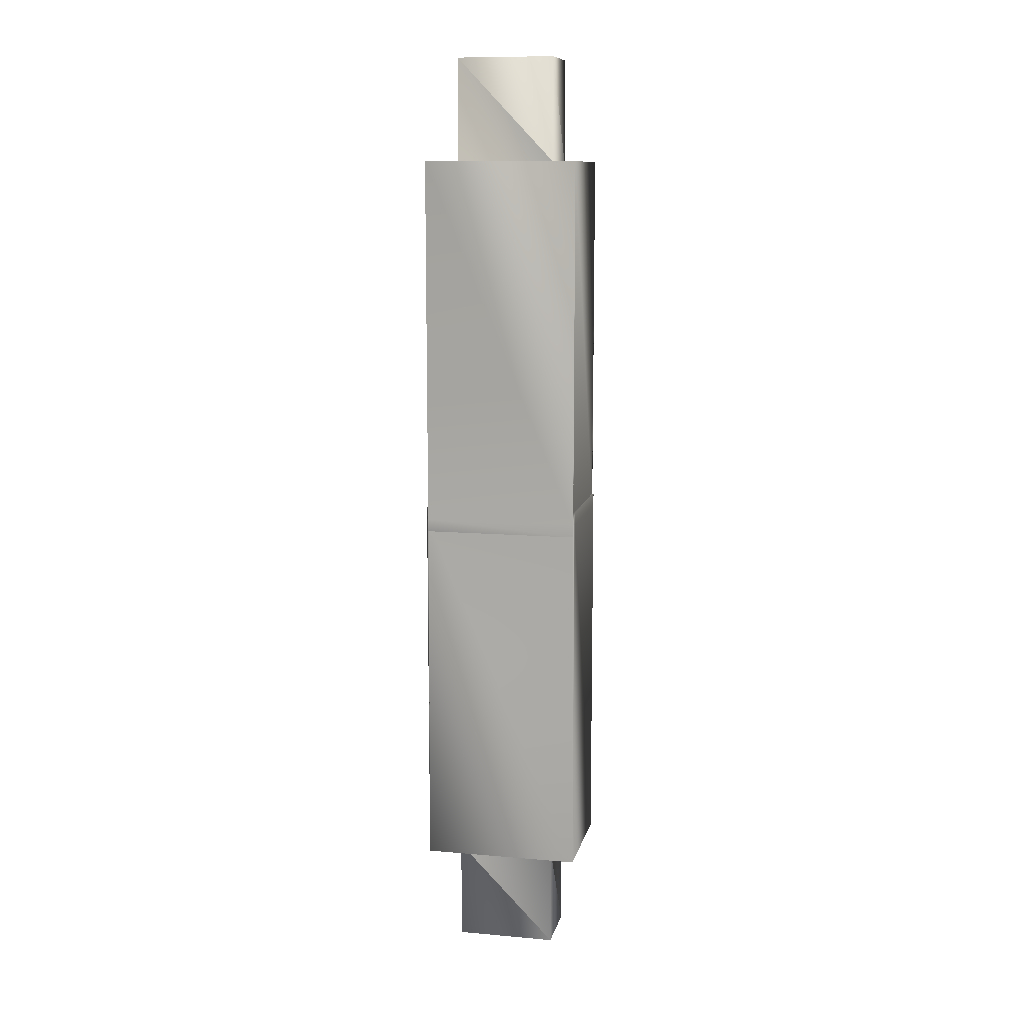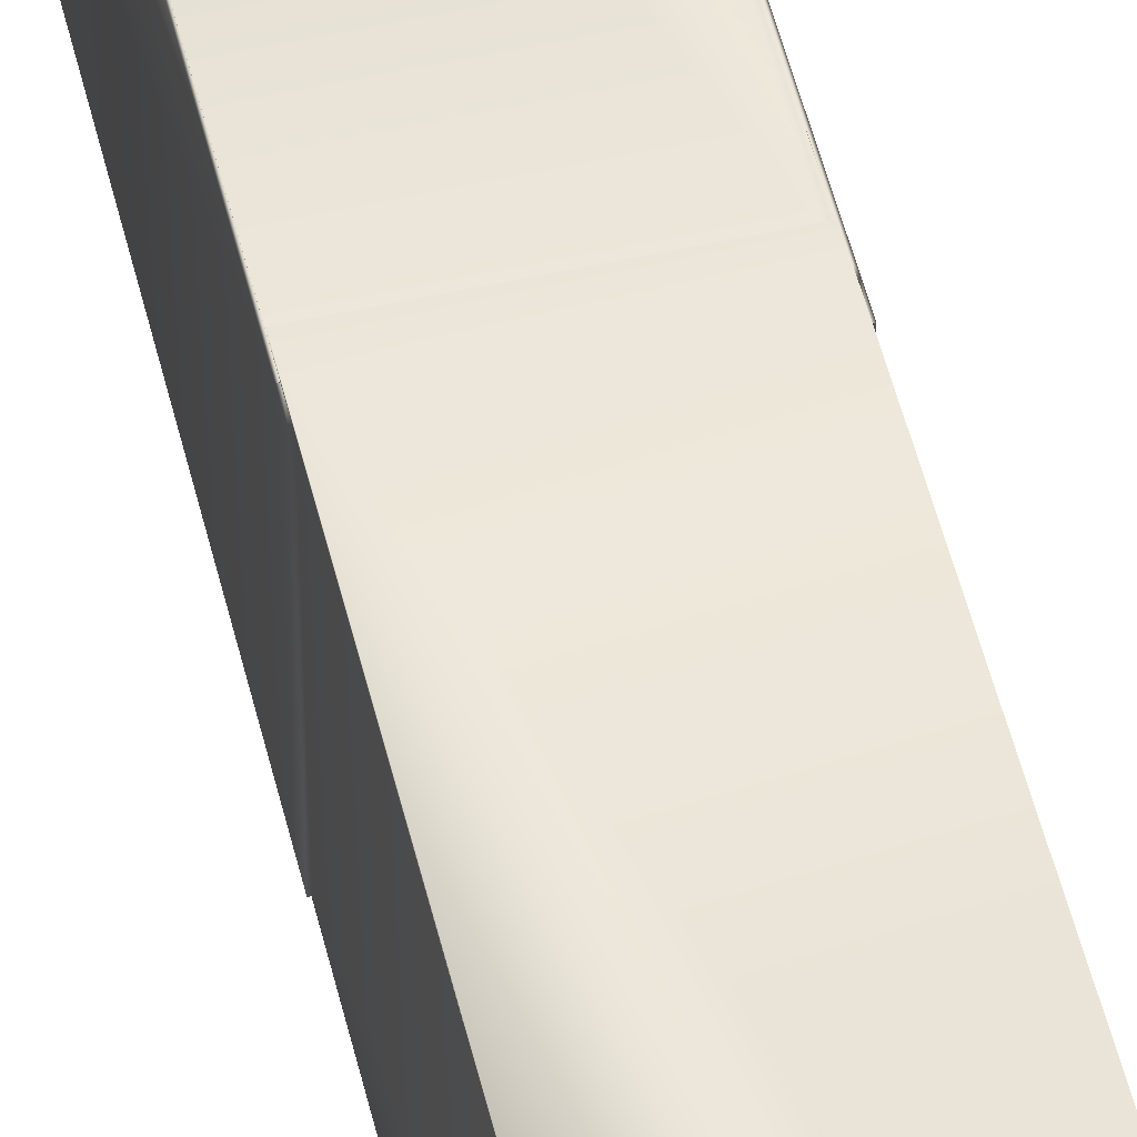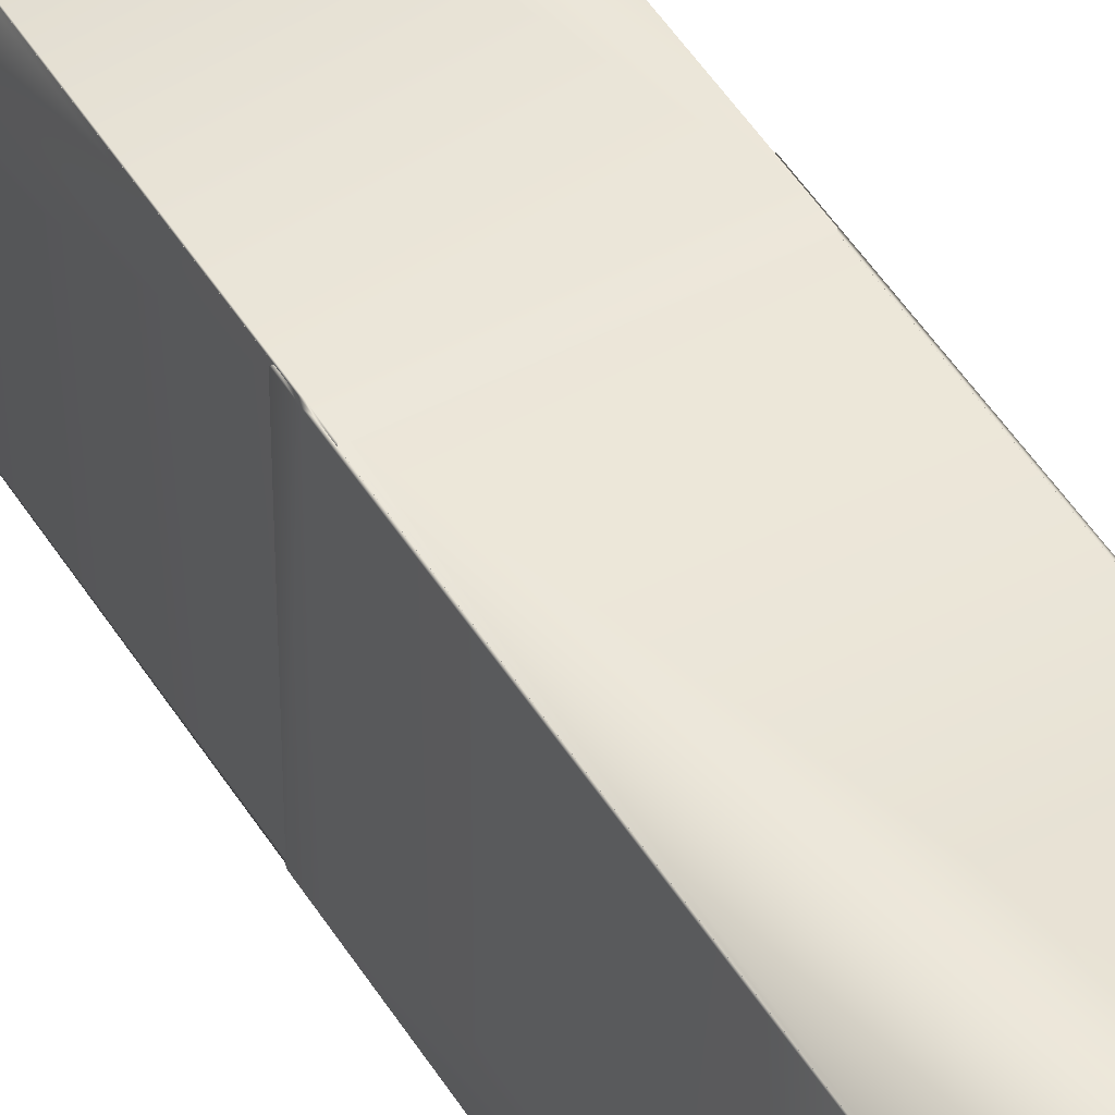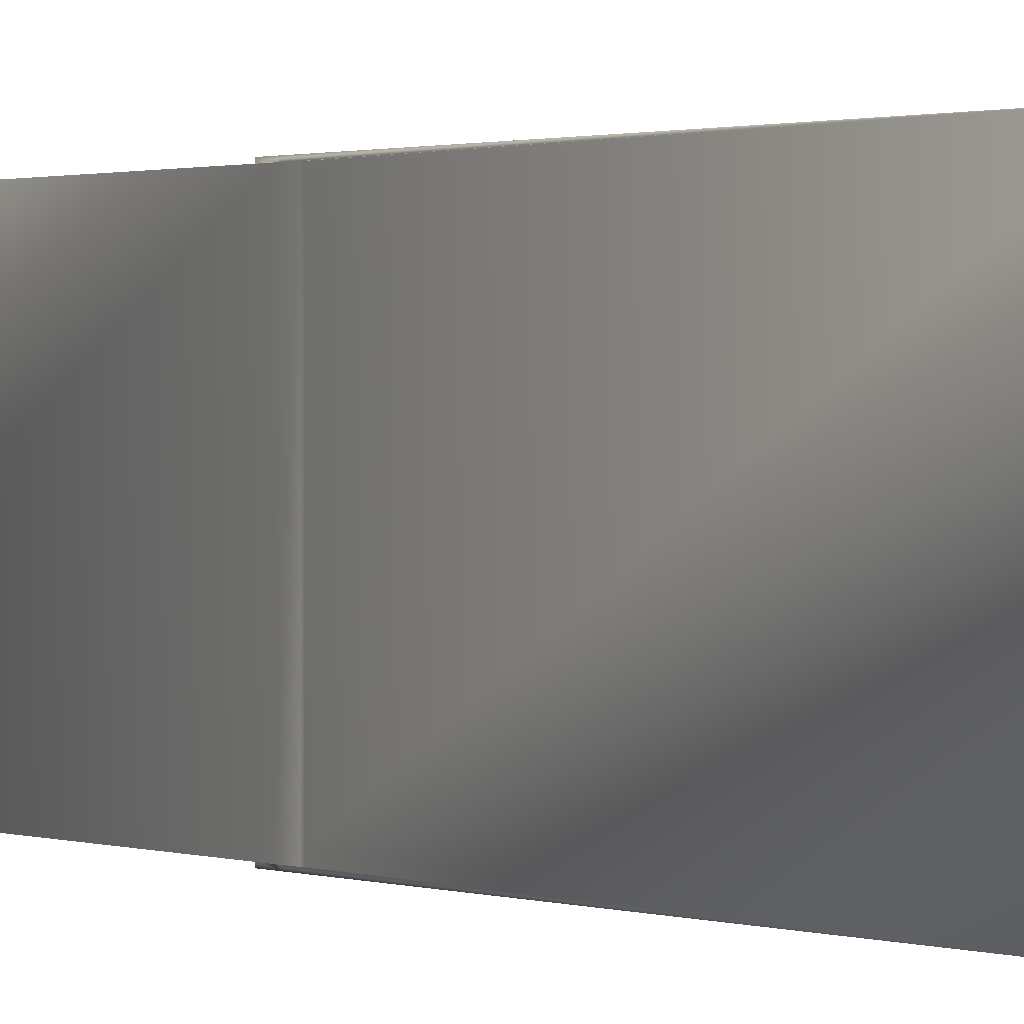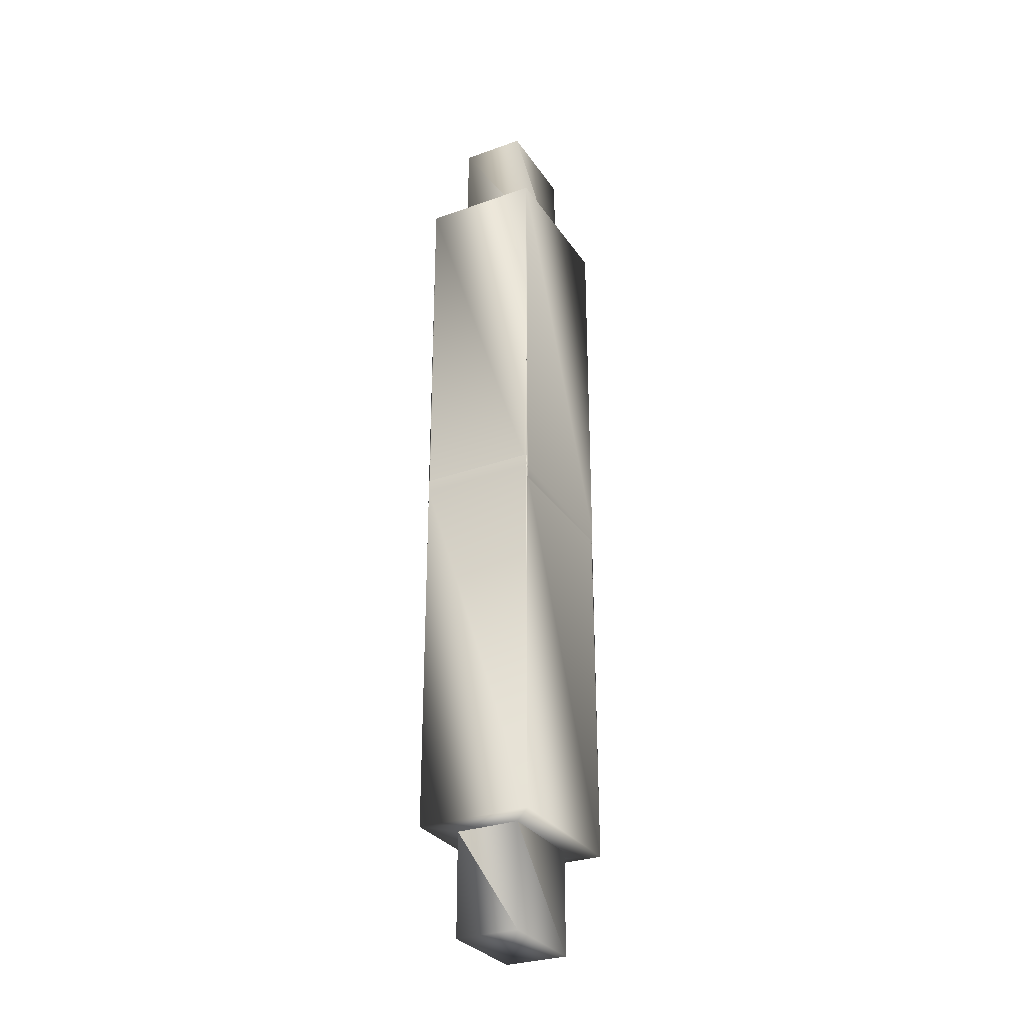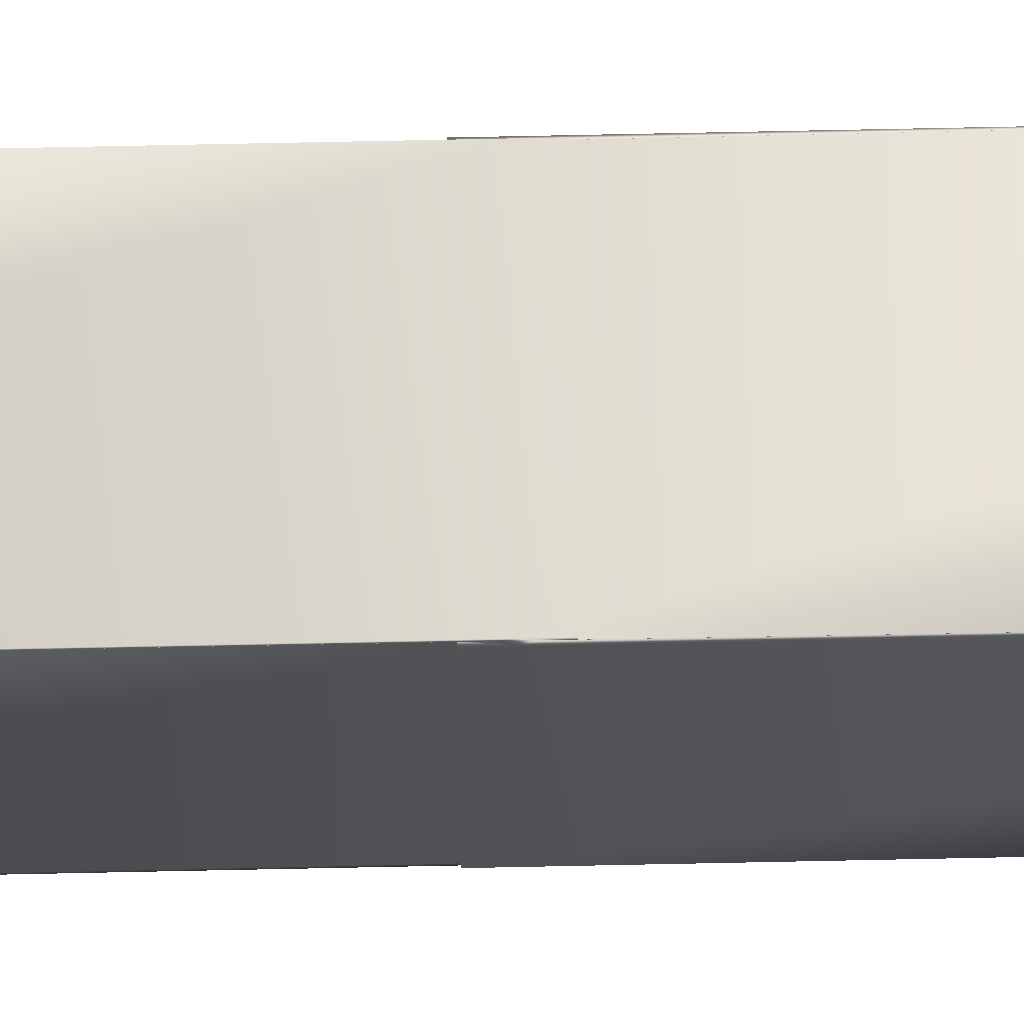
<metadata>
{"format":"obj","ext":"obj","renderer":"f3d","projection":"perspective","resolution":1024,"background":"white","views":[{"elev":10.7,"azim":-77.7,"up":"+Y"},{"elev":52.7,"azim":-13.6,"up":"+Z"},{"elev":48.2,"azim":149.7,"up":"+Z"},{"elev":0.7,"azim":-26.9,"up":"+Z"},{"elev":-29.9,"azim":-152.4,"up":"+Y"},{"elev":69.9,"azim":88.8,"up":"+Z"}]}
</metadata>
<code>
v 2.273 -0.5 2.997
v 2.227 -0.5 2.997
v 2.227 -0.5 2.845
v 2.227 -0.5 -2.938
v 2.273 -0.5 -2.997
v 2.273 -8.334e-12 2.997
v 2.227 -0.4951 2.997
v 2.227 -0.5 -2.997
v 2.273 -8.334e-12 -2.997
v 2.227 -8.334e-12 2.997
v 2.227 -0.001 2.997
v 2.227 -0.1426 2.997
v 2.227 -0.004951 -2.997
v 2.273 14.3 2.997
v 2.227 0.1416 2.997
v 2.227 -8.334e-12 -2.997
v 2.227 -0.001 -2.997
v -2.273 14.3 2.997
v 2.114 0.499 2.997
v 2.183 0.499 2.997
v 2.227 0.499 2.997
v 2.227 0.494 2.997
v 2.273 14.3 -2.997
v 2.227 0.00395 -2.997
v 2.227 0.499 -2.997
v -2.114 0.499 -2.997
v -1.263 14.3 1.907
v -2.273 -8.334e-12 2.997
v -2.227 -8.334e-12 2.997
v -2.227 0.00395 2.997
v -2.227 0.499 2.997
v 1.263 14.3 -1.907
v -2.183 0.499 -2.997
v -2.227 0.499 -2.997
v -2.227 0.494 -2.997
v -2.227 0.1416 -2.997
v -2.273 -8.334e-12 -2.997
v -2.273 14.3 -2.997
v -1.263 14.3 -1.907
v 1.263 14.3 1.907
v -2.227 -0.004951 2.997
v -2.227 -0.001 2.997
v -2.227 -8.334e-12 -2.997
v -1.263 14.3 1.907
v 1.262 14.3 1.907
v -2.273 -0.5 2.997
v -2.227 -0.5 2.997
v 1.263 14.3 -1.907
v -2.227 -0.001 -2.997
v -2.227 -0.1426 -2.997
v -2.227 -0.4951 -2.997
v -2.273 -0.5 -2.997
v -1.263 18.3 -1.907
v -1.263 18.3 1.907
v -2.227 -0.5 2.938
v -1.262 14.3 -1.907
v 1.263 18.3 1.907
v -2.227 -0.5 -2.997
v 1.263 18.3 -1.907
v -2.227 -0.5 -2.845
v -2.227 0.499 3.058
v 2.227 0.499 3.058
v -2.227 -0.001 3.058
v 2.227 -0.001 3.058
v -2.227 -14.3 3.058
v 2.227 -14.3 3.058
v -2.227 -0.001 -3.058
v -2.227 -14.3 -3.058
v 2.227 -14.3 -3.058
v 1.237 -14.3 1.946
v -1.237 -14.3 -1.946
v 2.227 -0.001 -3.058
v 1.237 -14.3 -1.946
v -1.237 -14.3 1.946
v -2.227 0.499 -3.058
v 2.227 0.499 -3.058
v 1.237 -14.3 1.946
v -1.237 -14.3 1.946
v -1.237 -14.3 -1.946
v 1.237 -14.3 -1.946
v 1.237 -18.3 -1.946
v 1.237 -18.3 1.946
v -1.237 -18.3 1.946
v -1.237 -18.3 -1.946
g mmGroup0
f 5 1 4
f 2 3 1
f 1 3 4
f 5 6 1
f 1 7 2
f 5 4 8
f 9 6 5
f 1 6 7
f 7 6 12
f 10 11 6
f 6 11 12
f 9 5 13
f 13 5 8
f 6 9 14
f 10 6 15
f 16 9 17
f 9 13 17
f 6 14 15
f 15 14 22
f 22 14 21
f 21 14 20
f 20 14 19
f 18 19 14
f 14 9 23
f 9 16 23
f 16 24 23
f 24 25 23
f 25 26 23
f 18 14 27
f 28 29 18
f 29 30 18
f 30 31 18
f 31 19 18
f 23 32 14
f 37 38 36
f 36 38 35
f 35 38 34
f 34 38 33
f 33 38 26
f 23 26 38
f 18 27 39
f 40 27 14
f 38 28 18
f 29 28 42
f 28 41 42
f 23 38 32
f 32 40 14
f 43 37 36
f 37 28 38
f 38 18 39
f 44 39 27
f 45 27 40
f 28 46 41
f 41 46 47
f 32 38 39
f 48 40 32
f 52 37 51
f 51 37 50
f 43 49 37
f 37 49 50
f 28 37 46
f 44 27 53
f 44 53 39
f 45 40 54
f 45 54 27
f 47 46 55
f 56 32 39
f 48 32 57
f 48 57 40
f 46 37 52
f 52 51 58
f 27 54 53
f 39 53 59
f 40 57 54
f 46 52 55
f 58 60 52
f 55 52 60
f 56 39 59
f 56 59 32
f 32 59 57
f 54 59 53
f 57 59 54
f 62 20 61
f 20 19 61
f 61 19 31
f 63 61 30
f 30 61 31
f 61 64 62
f 20 62 21
f 42 63 29
f 63 30 29
f 63 64 61
f 62 64 22
f 22 64 15
f 11 10 64
f 64 10 15
f 62 22 21
f 63 42 65
f 42 41 65
f 41 47 65
f 47 55 65
f 55 60 65
f 64 63 66
f 11 64 12
f 66 63 65
f 67 68 50
f 50 68 51
f 51 68 58
f 58 68 60
f 65 60 68
f 64 66 12
f 12 66 7
f 7 66 2
f 2 66 3
f 69 3 66
f 66 65 70
f 68 71 65
f 49 67 50
f 67 72 68
f 69 66 73
f 72 17 69
f 17 13 69
f 13 8 69
f 8 4 69
f 4 3 69
f 66 70 73
f 74 70 65
f 68 69 71
f 71 74 65
f 75 67 35
f 35 67 36
f 49 43 67
f 67 43 36
f 72 67 76
f 68 72 69
f 71 69 73
f 17 72 16
f 72 24 16
f 77 73 70
f 78 70 74
f 79 74 71
f 76 67 75
f 75 35 34
f 72 76 24
f 24 76 25
f 80 71 73
f 77 70 81
f 77 81 73
f 78 74 82
f 78 82 70
f 79 71 83
f 79 83 74
f 75 33 76
f 33 26 76
f 26 25 76
f 33 75 34
f 80 73 84
f 80 84 71
f 70 82 81
f 73 81 84
f 74 83 82
f 71 84 83
f 82 84 81
f 83 84 82

</code>
